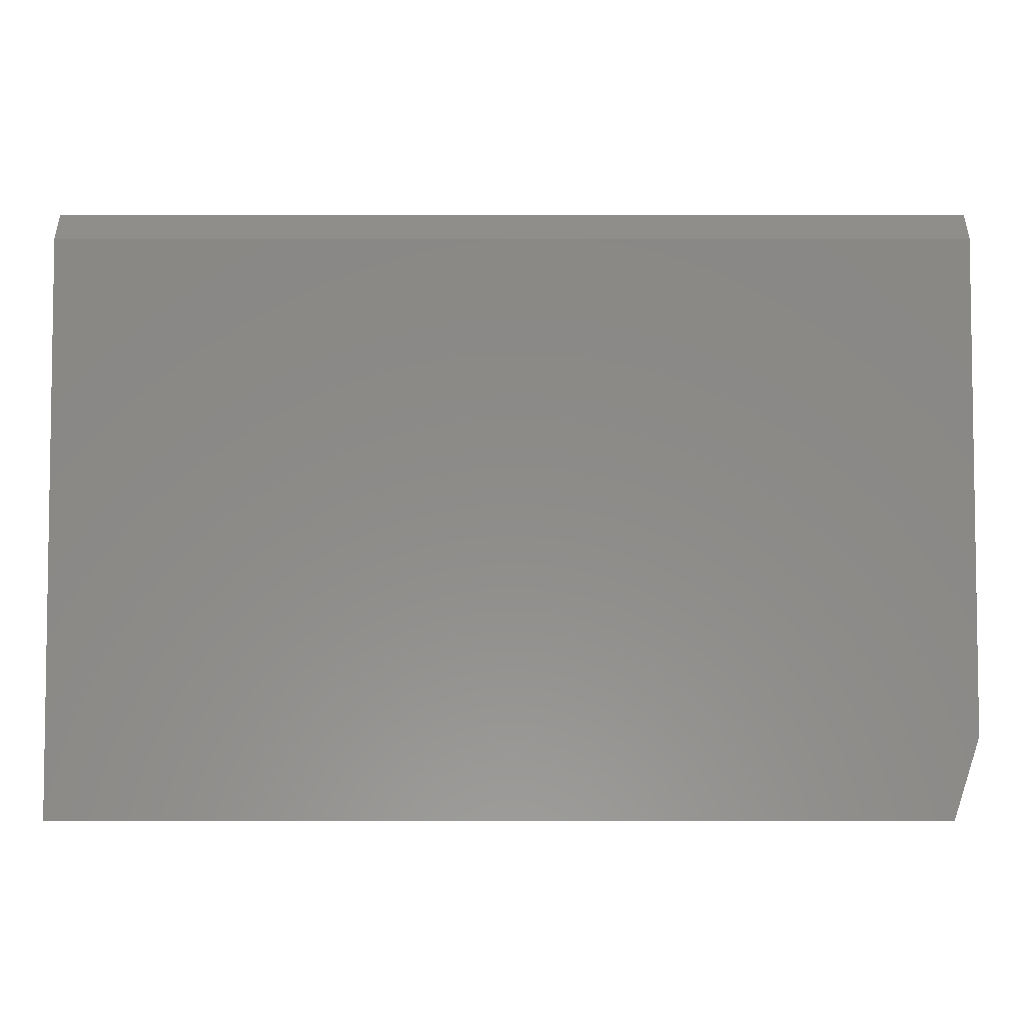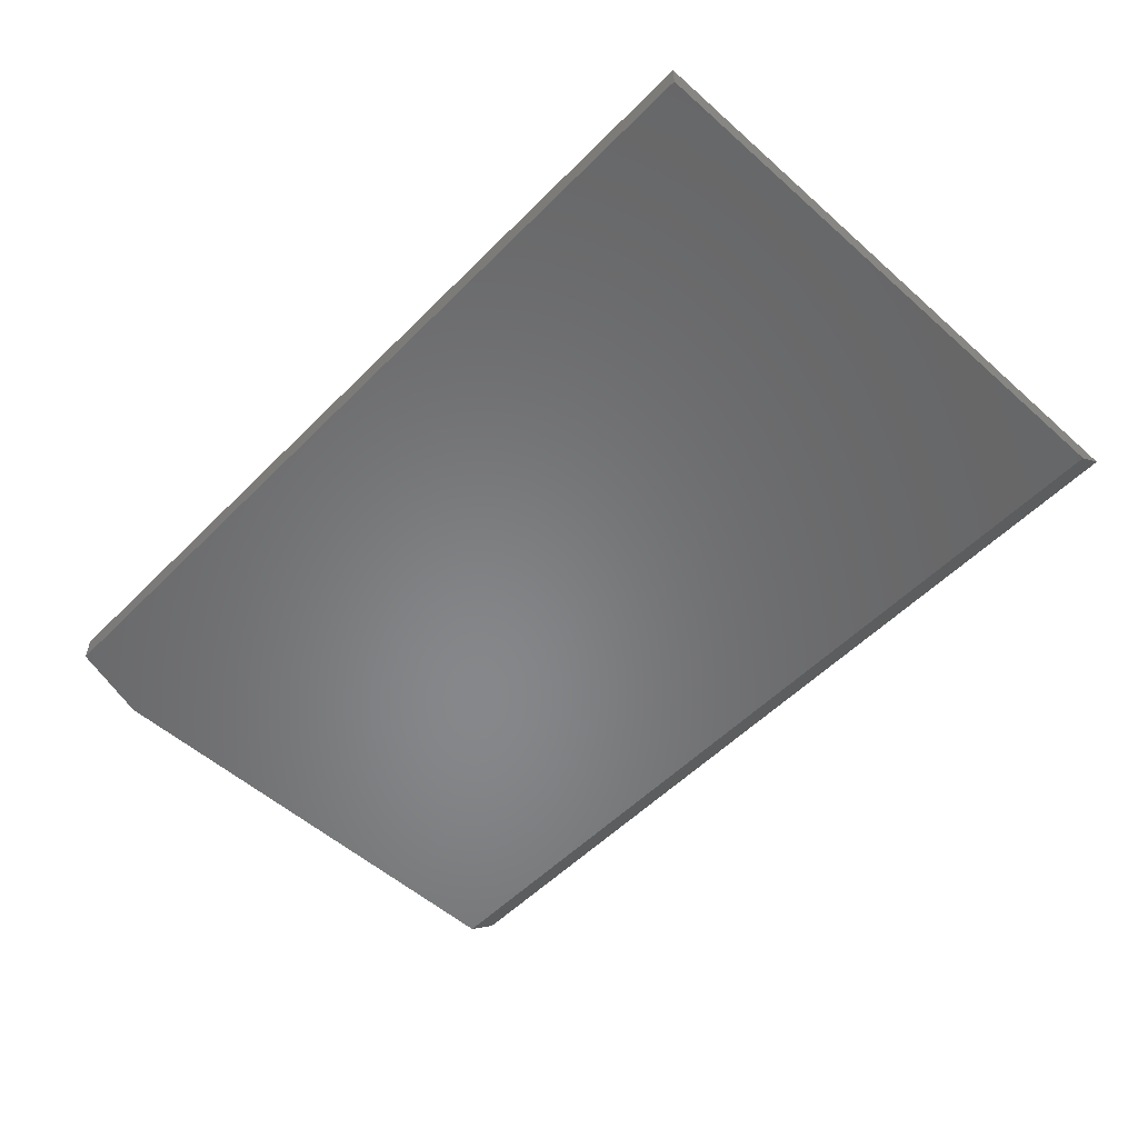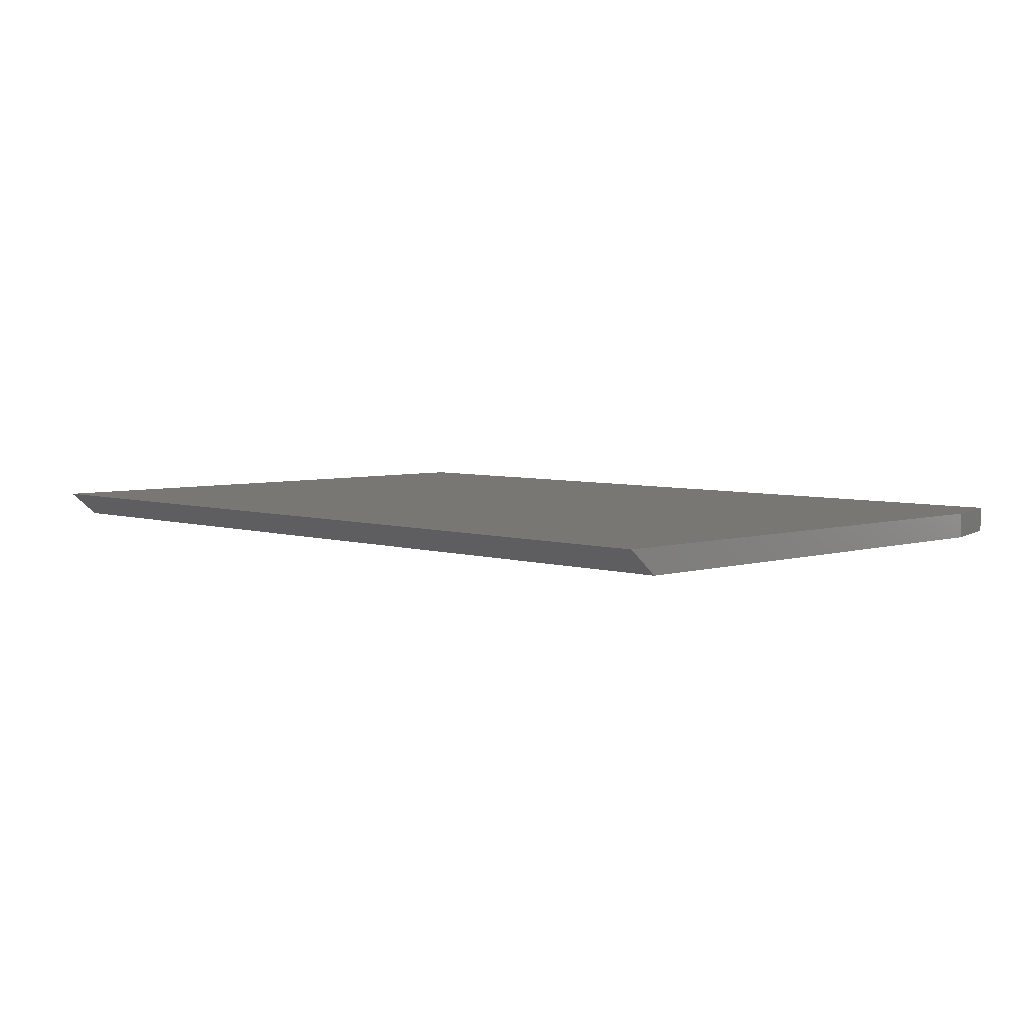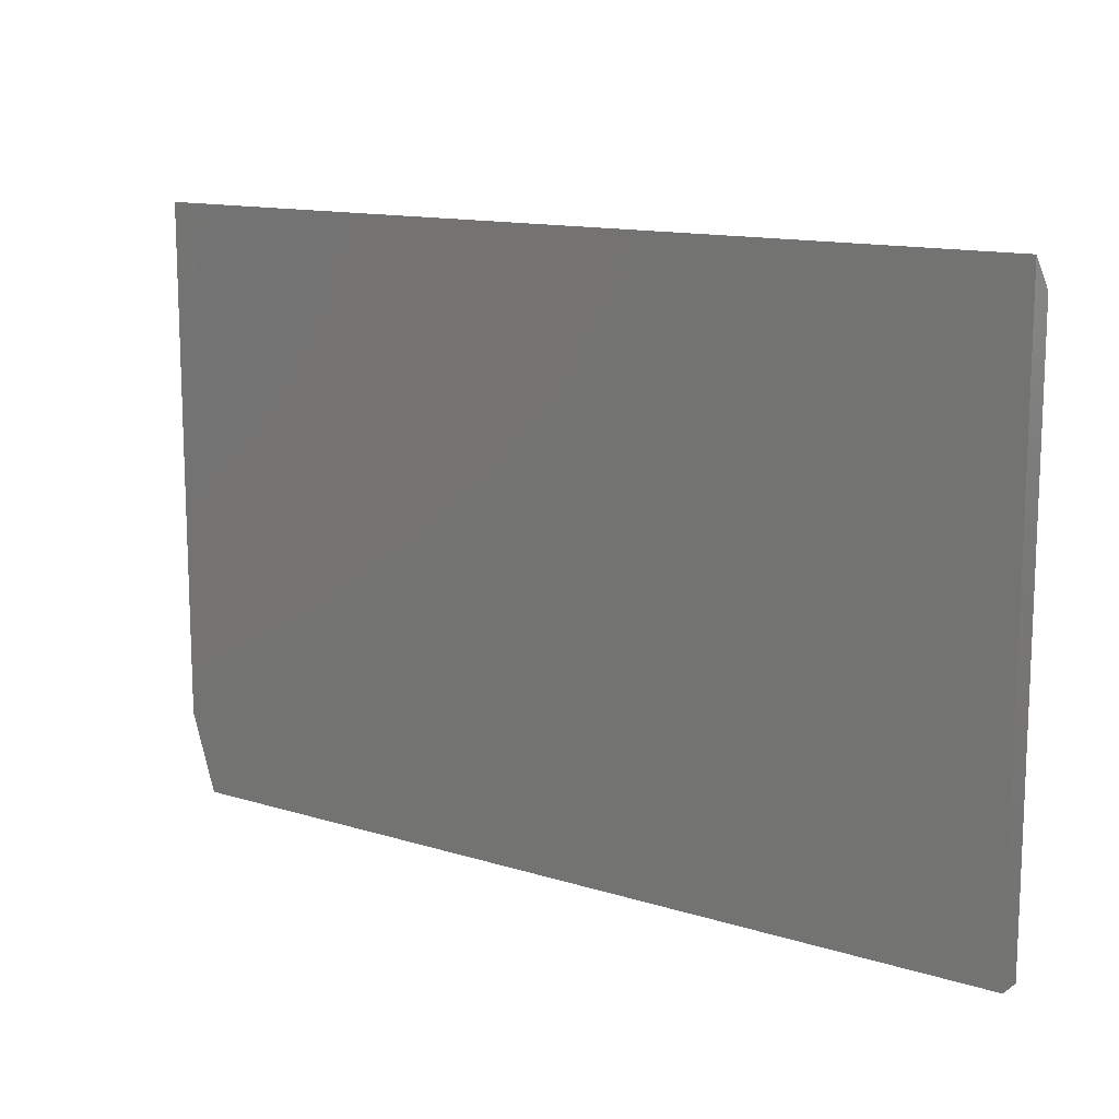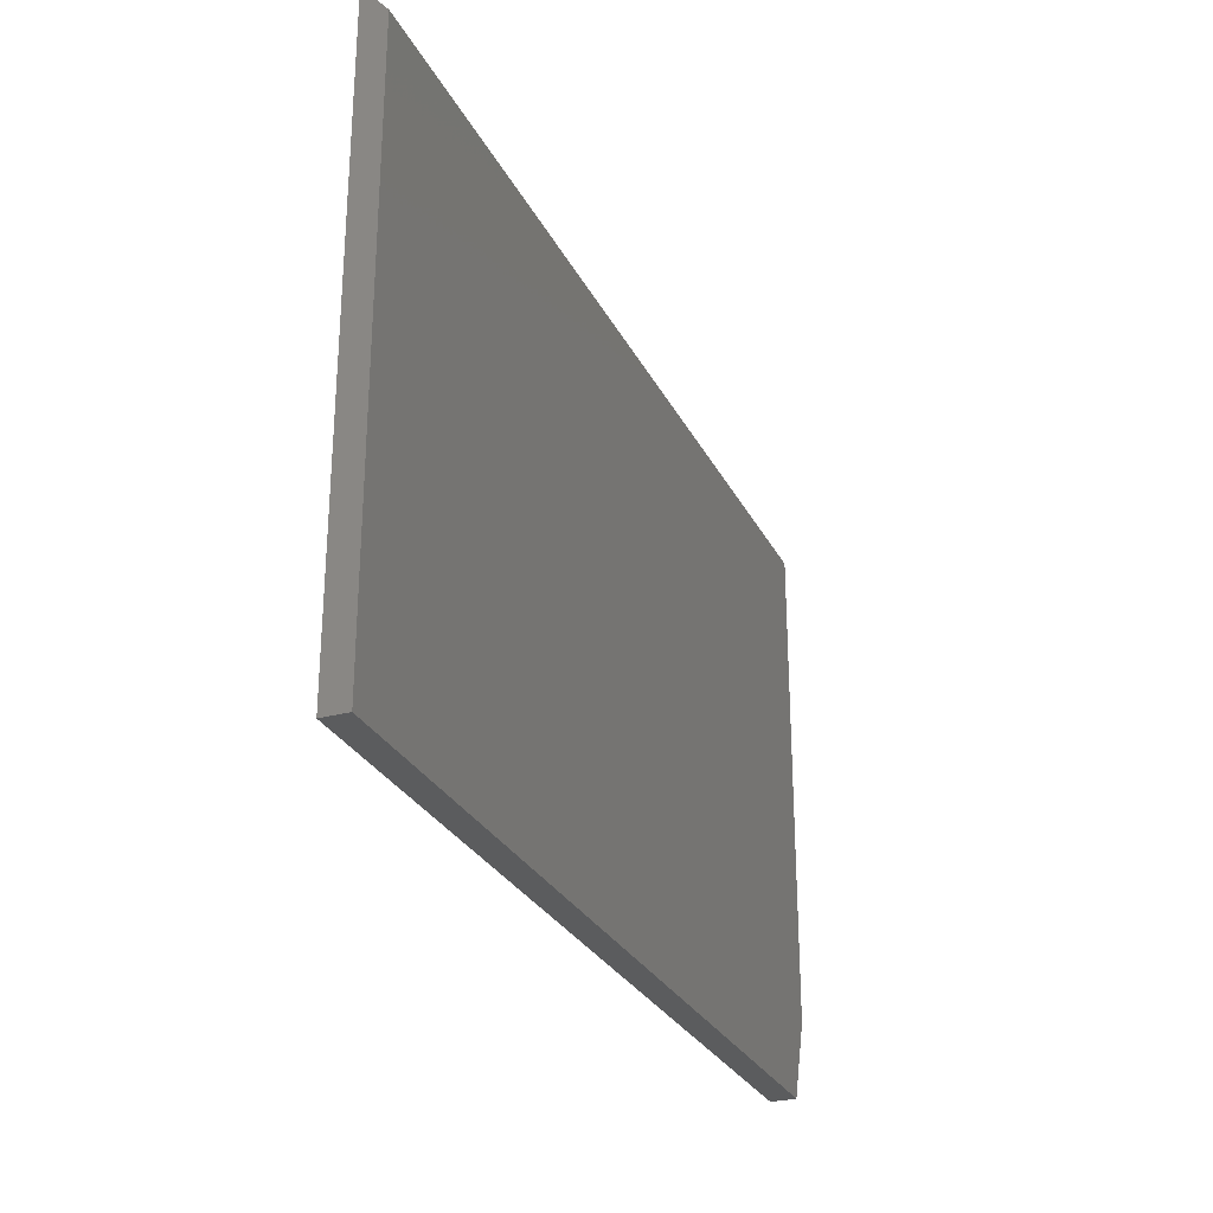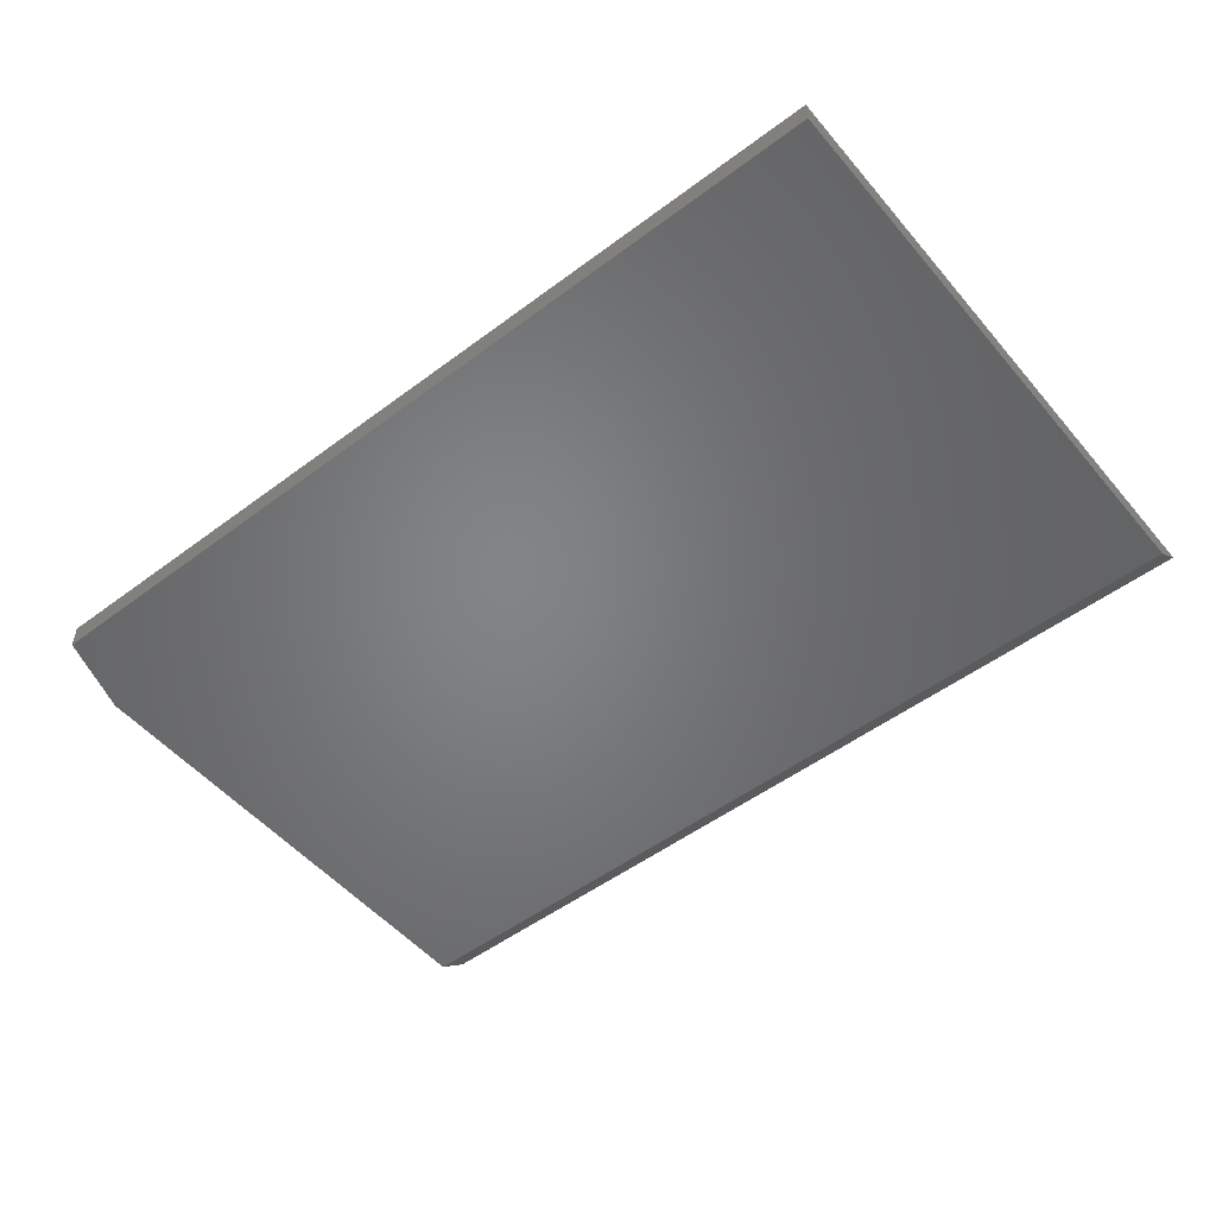
<metadata>
{"format":"stl","ext":"stl","renderer":"f3d","projection":"perspective","resolution":1024,"background":"white","views":[{"elev":-5.1,"azim":-0.0,"up":"+Z"},{"elev":-54.0,"azim":-133.3,"up":"+Y"},{"elev":4.8,"azim":45.6,"up":"+Y"},{"elev":13.0,"azim":-144.5,"up":"+Z"},{"elev":-28.0,"azim":-67.8,"up":"+Z"},{"elev":-51.7,"azim":-141.0,"up":"+Y"}]}
</metadata>
<code>
# stl→obj: 10 verts, 16 faces
v 0.75 -0.03906 0.6513
v -0.6562 -0.03906 0.6513
v 0.75 -0.03906 -0.1094
v -0.6562 -0.03906 -0.2344
v 0.7109 -0.03906 -0.2344
v 0.75 1.631e-16 -0.1094
v 0.75 2.079e-16 0.6982
v 0.7109 1.518e-16 -0.2344
v -0.6562 0 -0.2344
v -0.6562 5.177e-17 0.6982
f 1 2 3
f 3 2 4
f 3 4 5
f 3 6 1
f 1 6 7
f 8 9 6
f 6 9 10
f 6 10 7
f 4 9 5
f 5 9 8
f 3 5 6
f 6 5 8
f 2 10 4
f 4 10 9
f 2 1 10
f 10 1 7

</code>
